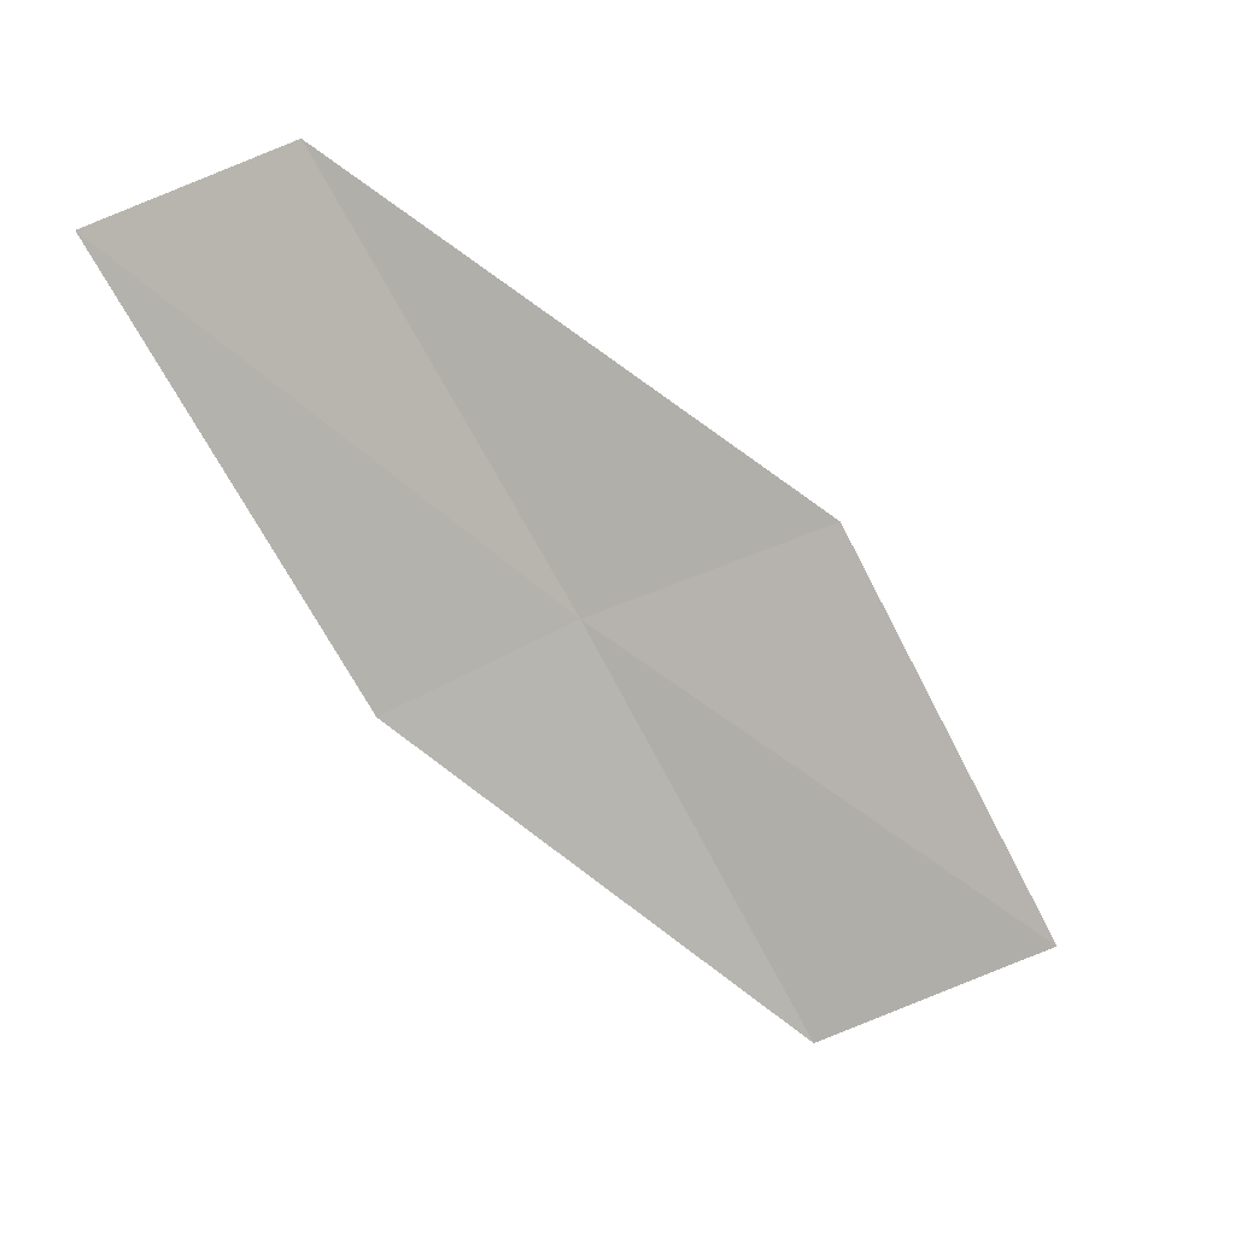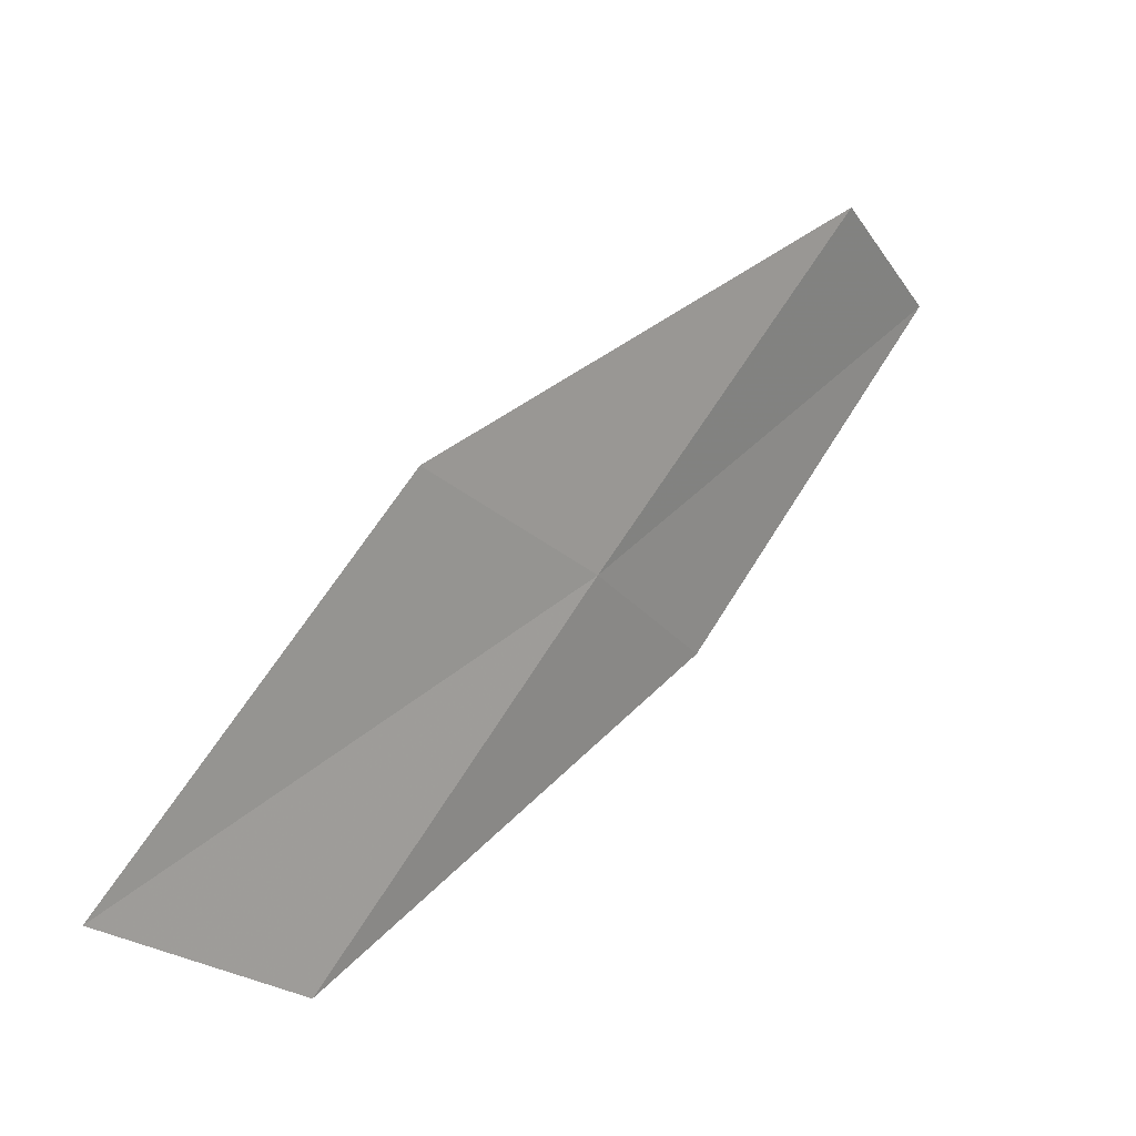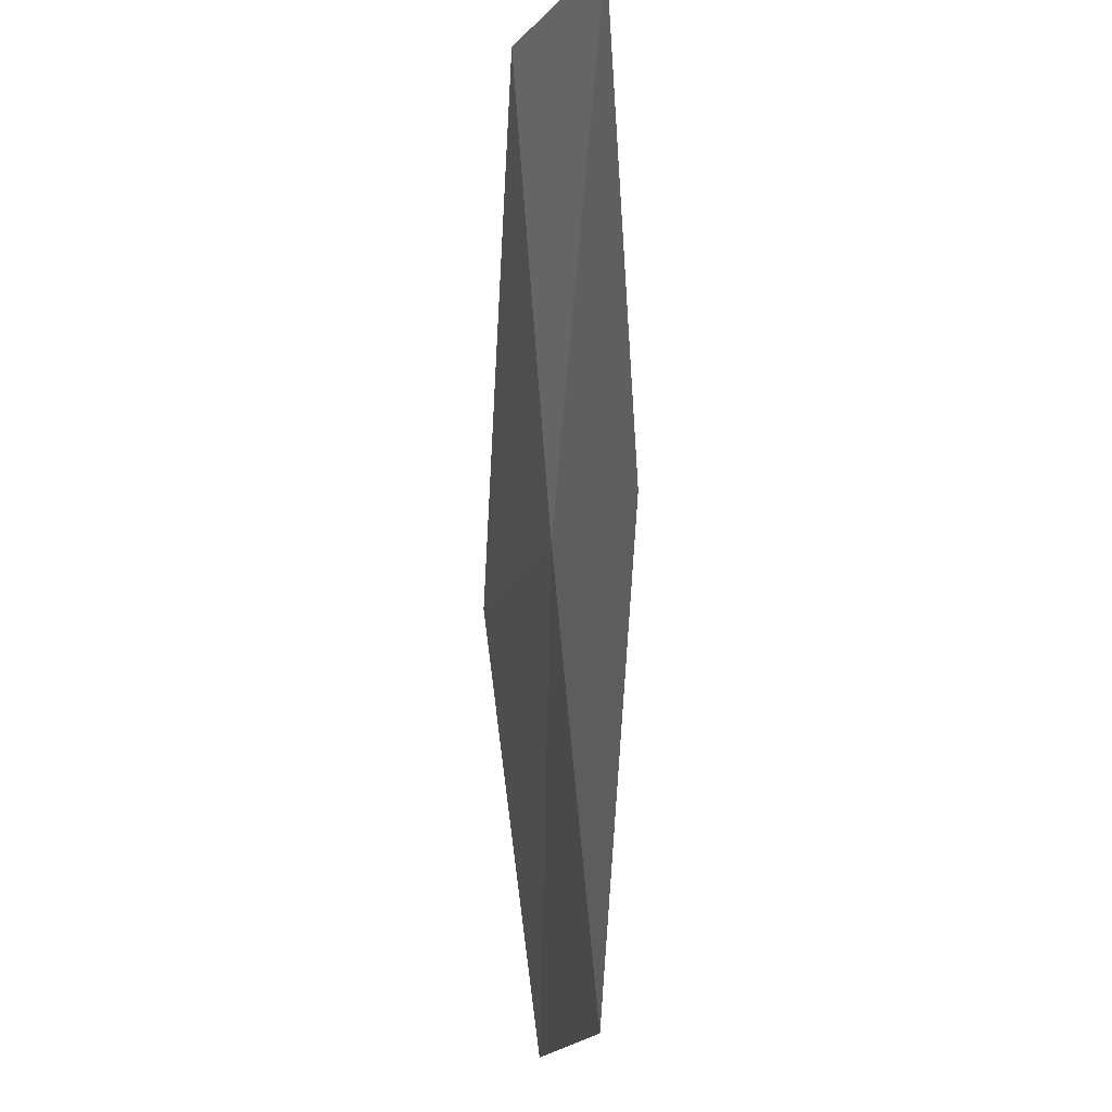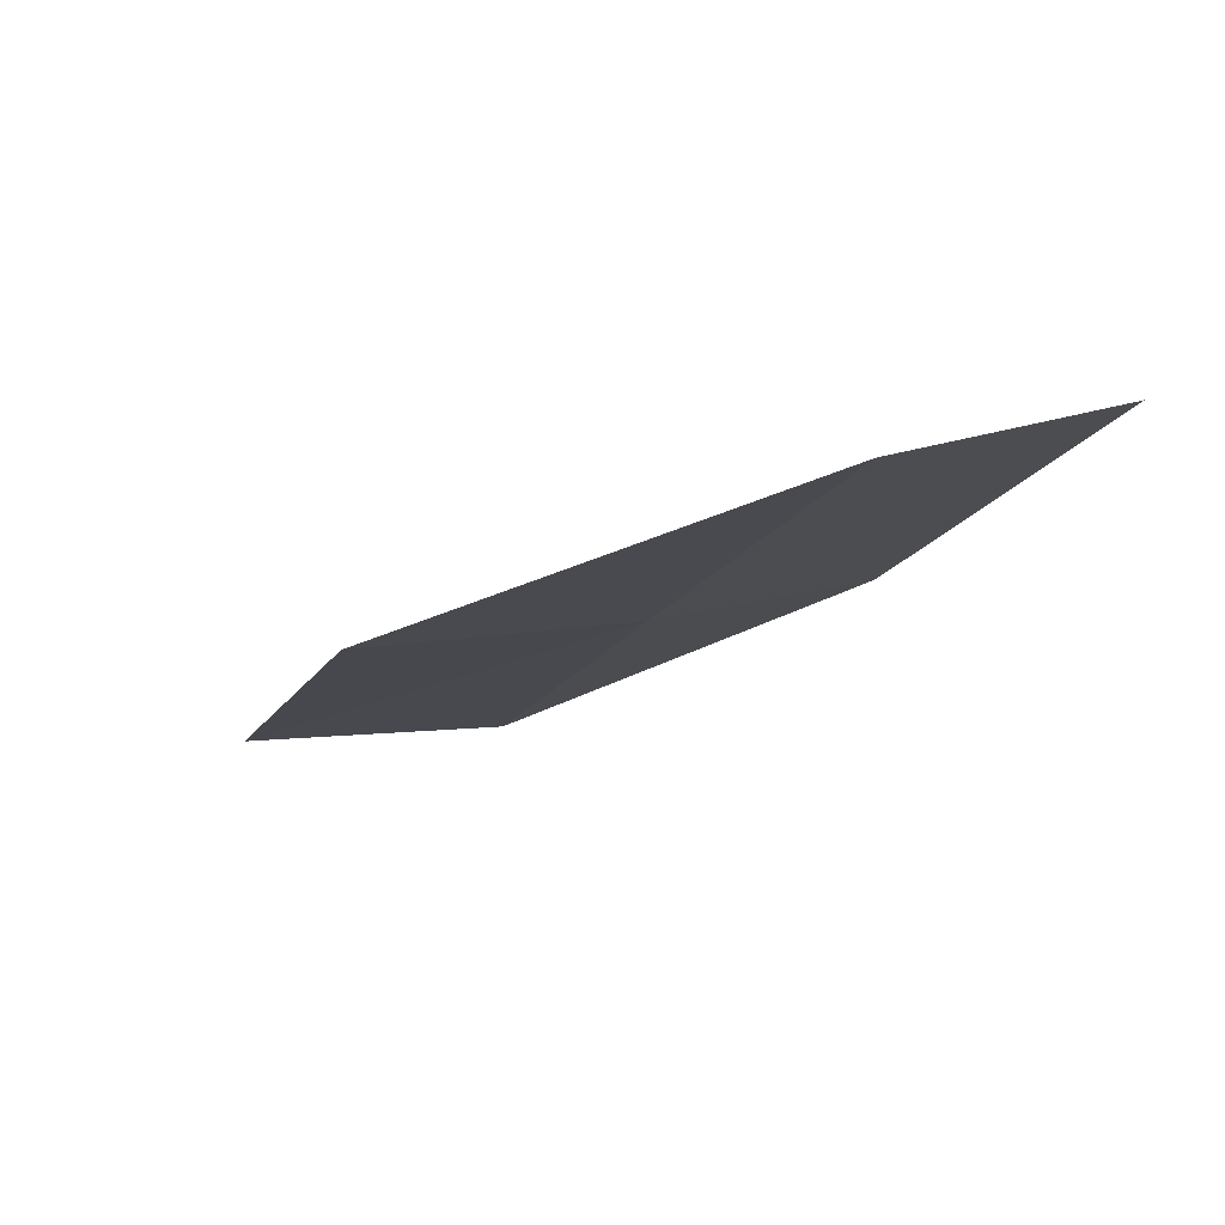
<metadata>
{"format":"obj","ext":"obj","renderer":"f3d","projection":"perspective","resolution":1024,"background":"white","views":[{"elev":42.6,"azim":-102.3,"up":"+Z"},{"elev":-26.4,"azim":52.8,"up":"+Z"},{"elev":68.4,"azim":-160.8,"up":"+Y"},{"elev":47.5,"azim":99.5,"up":"+Z"}]}
</metadata>
<code>
v 17.49 -17.6 8
v 17.87 -18.88 8
v 16.86 -19.79 6
v 16.54 -18.49 6
v 17.08 -16.65 8
v 18.39 -16.66 10
v 17.93 -15.73 10
f 1 2 3
f 1 3 4
f 1 4 5
f 1 6 2
f 1 7 6
f 1 5 7

</code>
